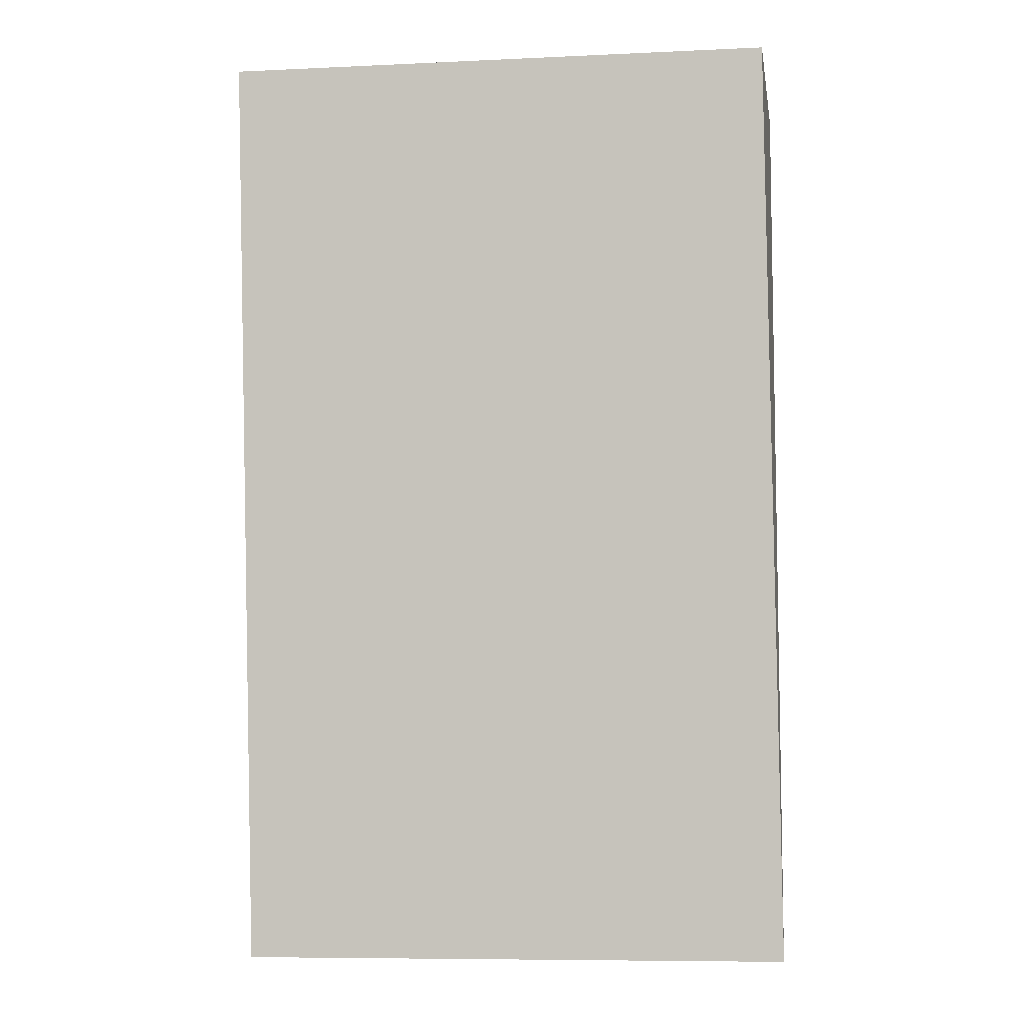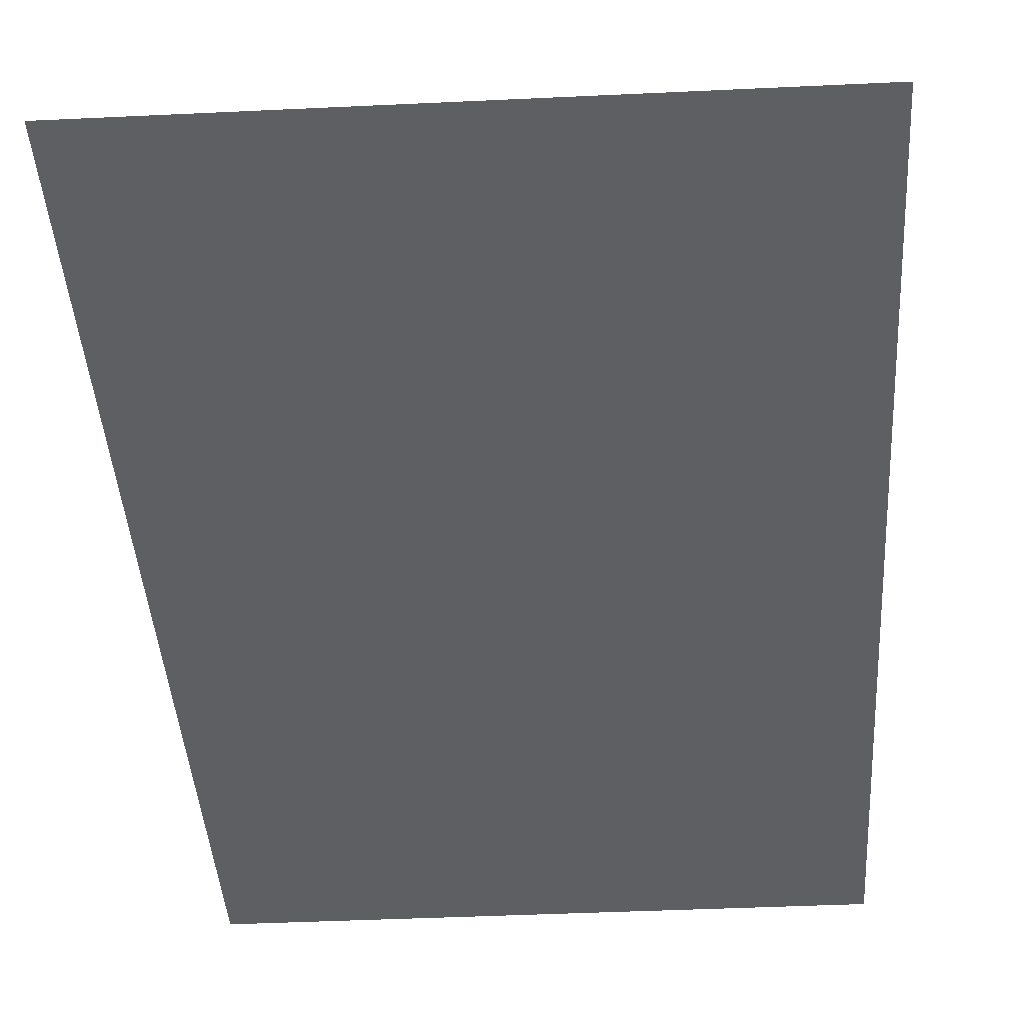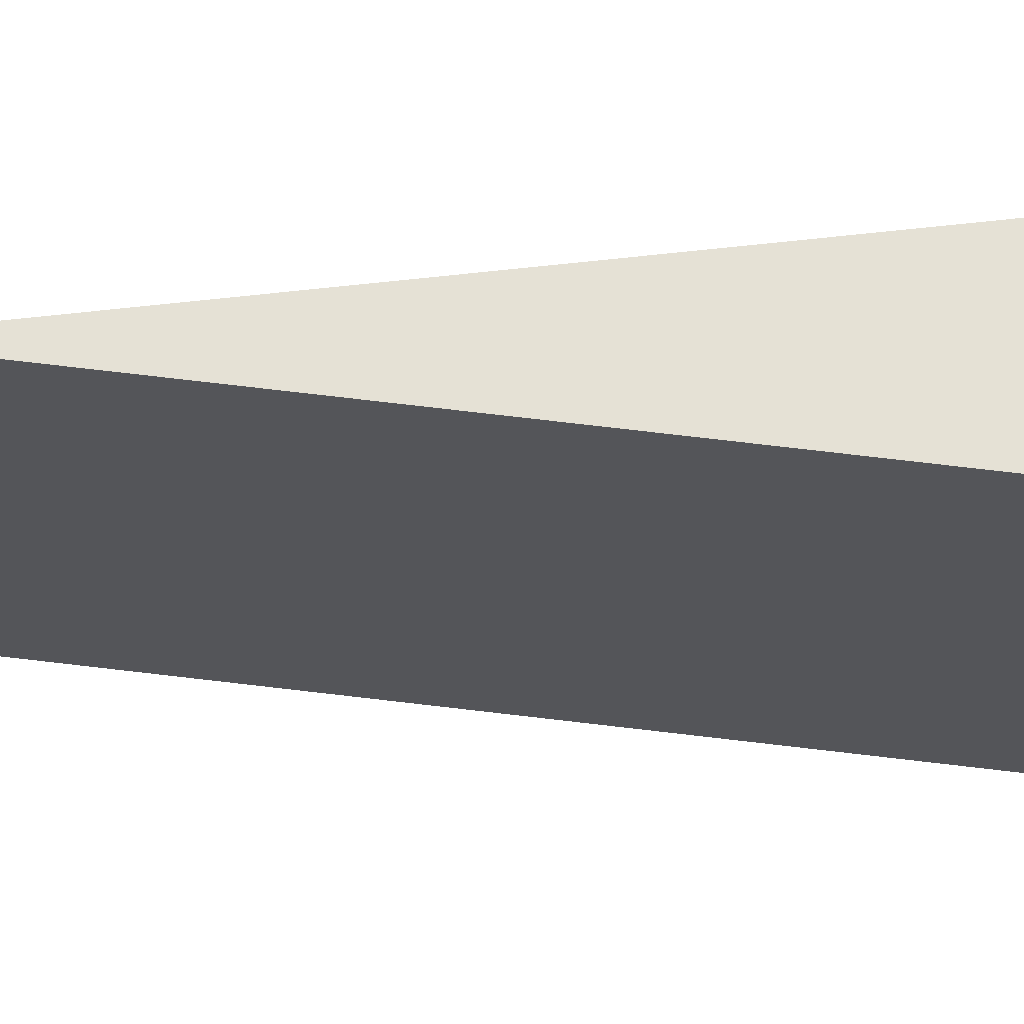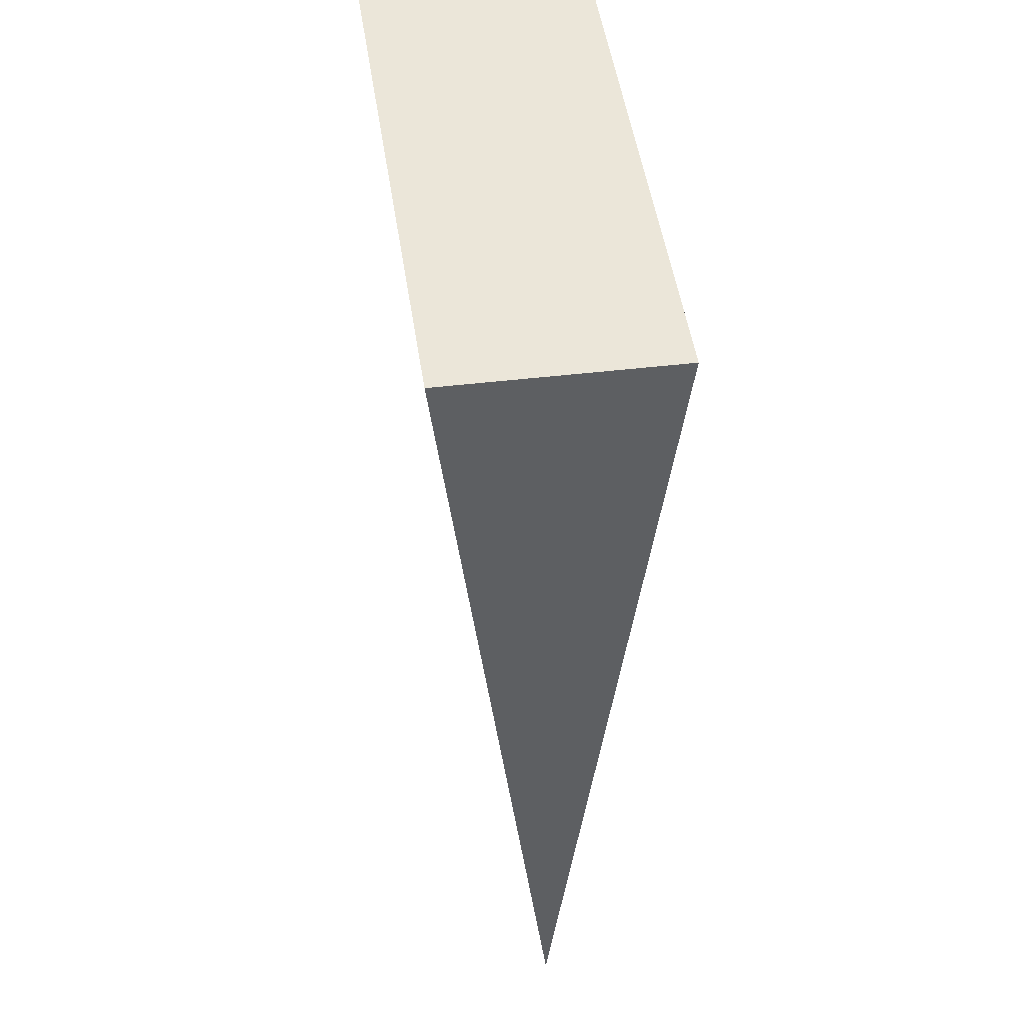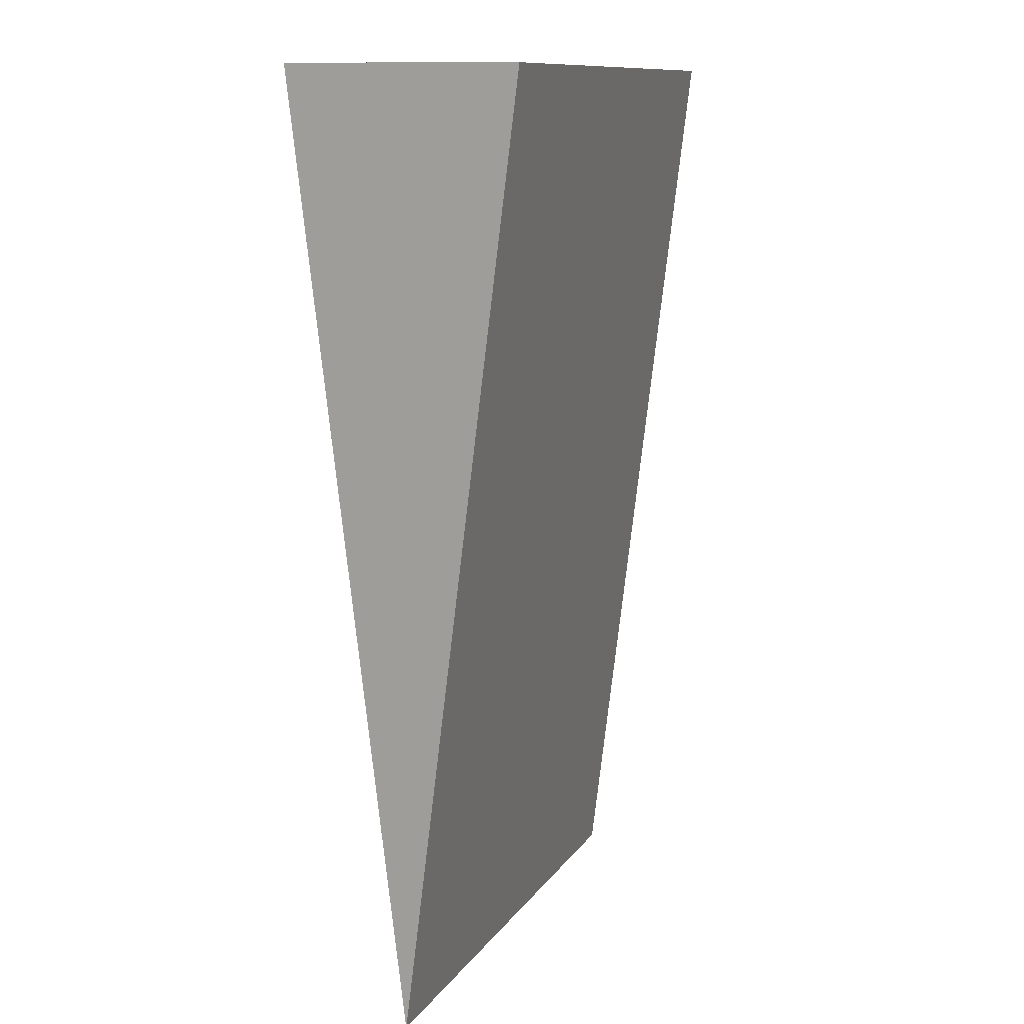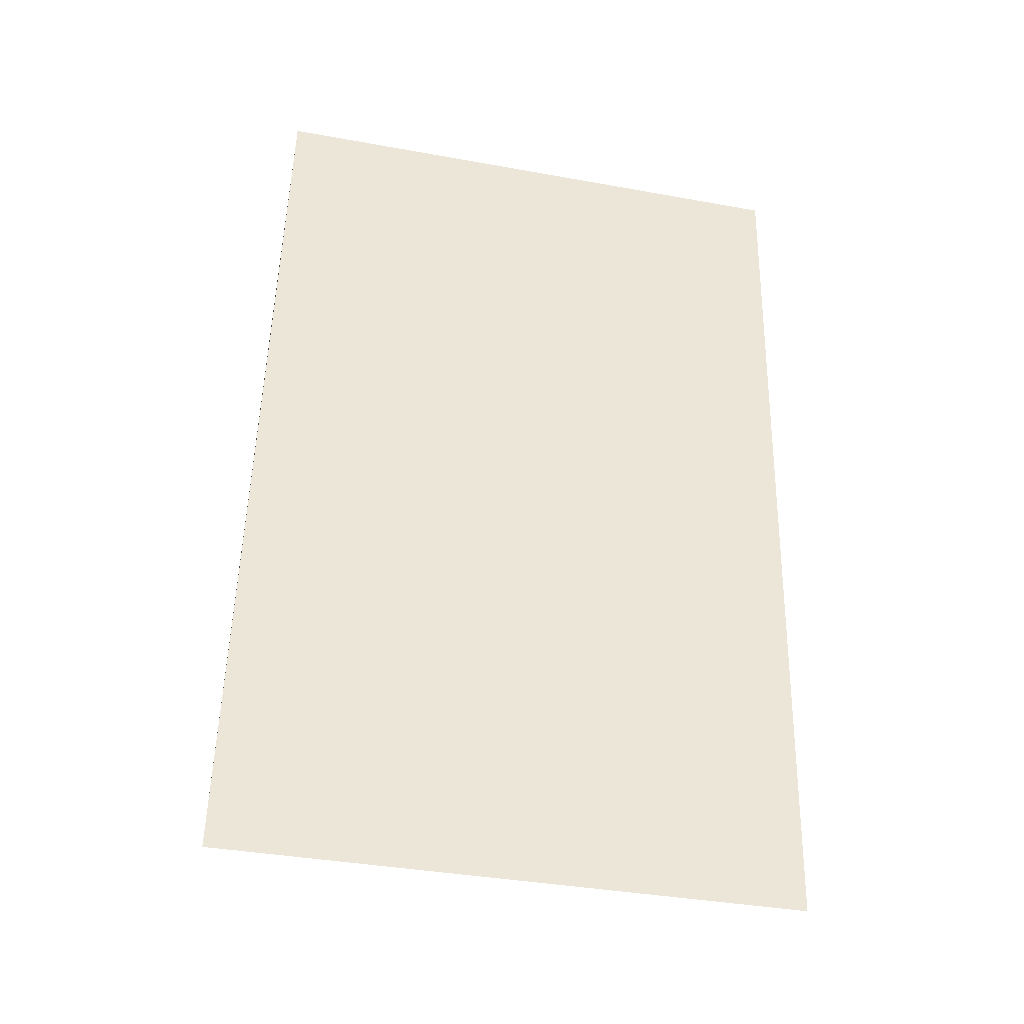
<metadata>
{"format":"obj","ext":"obj","renderer":"f3d","projection":"perspective","resolution":1024,"background":"white","views":[{"elev":-9.5,"azim":-170.7,"up":"+Z"},{"elev":-33.7,"azim":-176.5,"up":"+Y"},{"elev":-24.8,"azim":-90.4,"up":"+Y"},{"elev":47.2,"azim":-97.7,"up":"+Z"},{"elev":12.3,"azim":111.3,"up":"+Z"},{"elev":-44.9,"azim":169.3,"up":"+Z"}]}
</metadata>
<code>
v -2.514 -1.658 -0.6331
v -2.497 -0.04325 -13.79
v -2.514 1.518 -0.6331
v 5.383 1.615 -0.5347
v 5.399 -0.07579 -13.79
v 5.383 -1.658 -0.5347
v -2.514 -1.658 -0.6331
v -2.514 1.518 -0.6331
v 5.383 -1.658 -0.5347
v -2.514 1.518 -0.6331
v 5.383 1.615 -0.5347
v 5.383 -1.658 -0.5347
v 5.383 -1.658 -0.5347
v 5.399 -0.07579 -13.79
v -2.514 -1.658 -0.6331
v 5.399 -0.07579 -13.79
v -2.497 -0.04325 -13.79
v -2.514 -1.658 -0.6331
v -2.497 -0.04325 -13.79
v 5.399 -0.07579 -13.79
v -2.514 1.518 -0.6331
v 5.399 -0.07579 -13.79
v 5.383 1.615 -0.5347
v -2.514 1.518 -0.6331
g mtl_t6_wpn_ar_scarh_camo1
f 3 2 1
f 6 5 4
f 9 8 7
f 12 11 10
f 15 14 13
f 18 17 16
f 21 20 19
f 24 23 22

</code>
